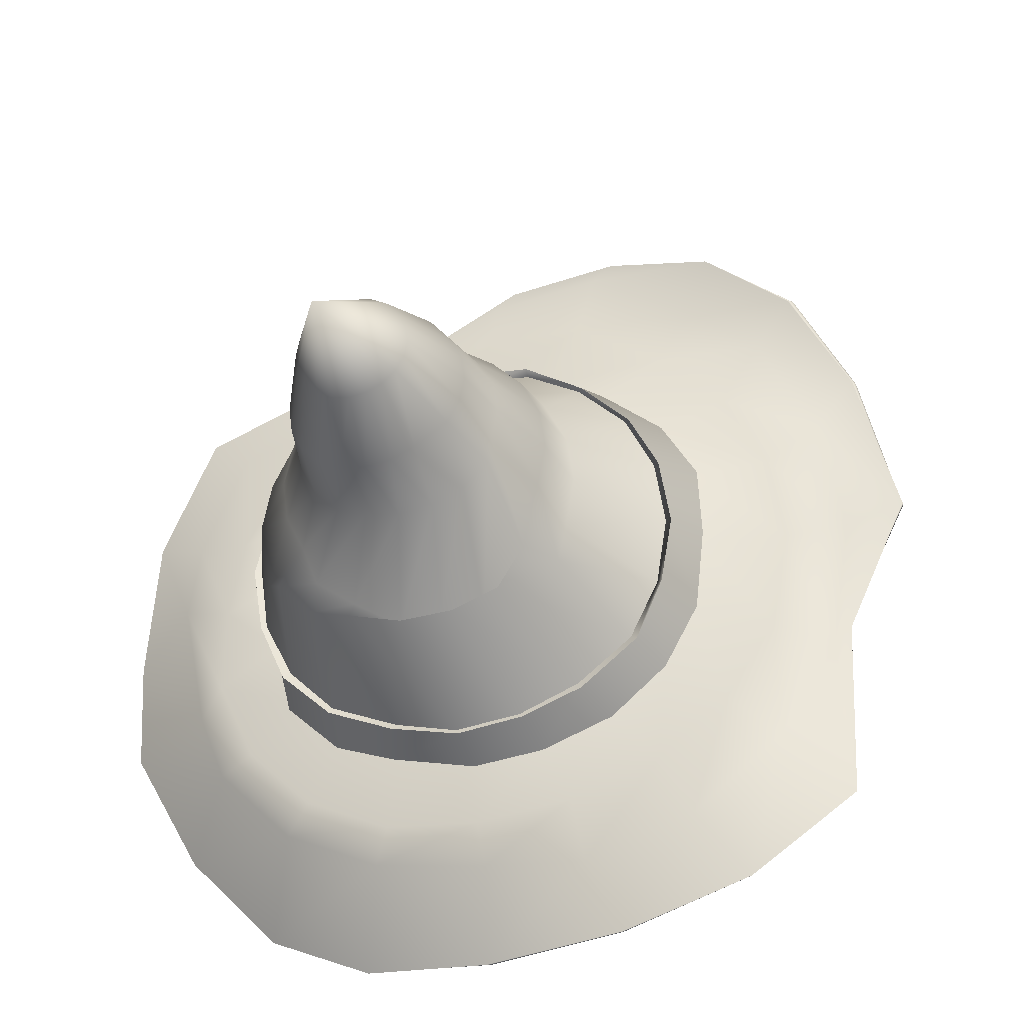
<metadata>
{"format":"obj","ext":"obj","renderer":"f3d","projection":"perspective","resolution":1024,"background":"white","views":[{"elev":47.8,"azim":-36.8,"up":"+Y"}]}
</metadata>
<code>
g doodad_halloween_hat
v -0.01497 0.03411 0.08509
v -0.02246 0.04782 0.0756
v 0.003719 0.05732 0.0753
v 0.01206 0.04216 0.08306
v 0.0251 0.06402 0.06304
v 0.03624 0.04888 0.07165
v 0.04351 0.07024 0.04564
v 0.05831 0.05519 0.04807
v 0.0566 0.07308 0.0215
v 0.07406 0.05949 0.02498
v 0.06184 0.07308 -0.003612
v 0.07846 0.05888 -0.002704
v 0.05892 0.07123 -0.02984
v 0.07357 0.05461 -0.03309
v 0.05059 0.06641 -0.05572
v 0.06314 0.04867 -0.05823
v 0.03134 0.05857 -0.07476
v 0.04587 0.03953 -0.08255
v 0.01653 0.0499 -0.08812
v 0.02592 0.03089 -0.09698
v -0.008383 0.03988 -0.09416
v -0.002668 0.02094 -0.1014
v -0.03346 0.03344 -0.0919
v -0.02897 0.01357 -0.09945
v -0.06009 0.02659 -0.07992
v -0.05311 0.007288 -0.08684
v -0.07865 0.02271 -0.06365
v -0.07323 0.002788 -0.06811
v -0.09111 0.01993 -0.04022
v -0.08459 0.0006952 -0.04194
v -0.09806 0.02029 -0.01395
v -0.09774 0.0015 -0.0122
v -0.09469 0.02321 0.01282
v -0.09446 0.004904 0.01657
v -0.08194 0.02772 0.03616
v -0.0825 0.01037 0.03756
v -0.066 0.03405 0.05689
v -0.06365 0.01946 0.06409
v -0.04516 0.04118 0.06931
v -0.04216 0.02741 0.078
v -0.02246 0.04782 0.0756
v -0.01497 0.03411 0.08509
v 0.05465 0.07263 0.02136
v 0.04202 0.06949 0.04442
v 0.01365 0.09174 0.0233
v 0.02305 0.09371 0.006501
v 0.06007 0.07289 -0.003641
v 0.01261 0.1128 0.002533
v 0.004774 0.1111 0.01653
v 0.02712 0.0938 -0.01245
v 0.05714 0.07066 -0.02915
v -0.001737 0.1287 -0.006819
v -0.008005 0.1274 0.00438
v 0.016 0.1128 -0.01326
v 0.02356 0.0917 -0.02666
v 0.04924 0.06528 -0.0525
v -0.0149 0.1486 -0.008079
v -0.0196 0.1477 0.0003203
v -0.0007336 0.1299 -0.01633
v 0.01462 0.1113 -0.02929
v 0.01634 0.08818 -0.04431
v 0.03166 0.05482 -0.07042
v -0.03365 0.1688 -0.01526
v -0.03679 0.1681 -0.009663
v -0.06175 0.1853 -0.03106
v -0.01286 0.1487 -0.01755
v -0.0323 0.1688 -0.02158
v -0.032 0.1684 -0.03026
v -0.03441 0.1672 -0.03614
v -0.03843 0.1656 -0.04092
v -0.01255 0.148 -0.0302
v -0.001841 0.1287 -0.02916
v -0.01617 0.1462 -0.03902
v -0.006659 0.1263 -0.04092
v -0.02682 0.142 -0.04804
v 0.008592 0.1084 -0.044
v -0.01472 0.1231 -0.05048
v -0.04369 0.1636 -0.04413
v -0.001481 0.1043 -0.05594
v -0.0347 0.1391 -0.05284
v -0.04966 0.1616 -0.04544
v -0.02523 0.1192 -0.05689
v 0.004247 0.08328 -0.05864
v 0.01474 0.04891 -0.08536
v -0.04365 0.1361 -0.05482
v -0.01462 0.09949 -0.06395
v -0.005905 0.07948 -0.06599
v -0.008914 0.03948 -0.09041
v -0.03716 0.1151 -0.05952
v -0.05575 0.1596 -0.04474
v -0.0238 0.07336 -0.06994
v -0.03203 0.03325 -0.08833
v -0.02953 0.0944 -0.06725
v -0.05279 0.1331 -0.05377
v -0.04019 0.06781 -0.07287
v -0.05758 0.02675 -0.07846
v -0.04477 0.08953 -0.0655
v -0.0448 0.1129 -0.05629
v -0.06137 0.158 -0.0421
v -0.06432 0.06025 -0.06786
v -0.07669 0.02265 -0.06127
v -0.06236 0.1305 -0.04677
v -0.05883 0.08536 -0.05888
v -0.05605 0.1095 -0.05099
v -0.06598 0.1567 -0.03776
v -0.07813 0.05658 -0.05485
v -0.08922 0.02037 -0.03893
v -0.06927 0.1286 -0.04027
v -0.06911 0.1561 -0.03216
v -0.07047 0.1561 -0.02585
v -0.07077 0.1565 -0.01716
v -0.07034 0.08231 -0.04804
v -0.06526 0.1071 -0.04232
v -0.07397 0.1276 -0.03187
v -0.08702 0.04587 -0.03657
v -0.09465 0.02045 -0.0137
v -0.07817 0.08067 -0.03404
v -0.07153 0.1058 -0.03112
v -0.07601 0.1276 -0.0224
v -0.09215 0.06384 -0.02069
v -0.09243 0.0232 0.01189
v -0.08157 0.08059 -0.01825
v -0.07424 0.1057 -0.01849
v -0.07518 0.1285 -0.01278
v -0.09049 0.06565 -0.001446
v -0.07958 0.0281 0.03601
v -0.08651 0.07932 -0.00196
v -0.07313 0.1069 -0.005665
v -0.06836 0.1577 -0.01128
v -0.08361 0.07508 0.0152
v -0.06527 0.0333 0.05484
v -0.07156 0.1303 -0.00395
v -0.08021 0.07756 0.01355
v -0.0666 0.1081 0.002979
v -0.07138 0.07755 0.02995
v -0.04521 0.04075 0.06759
v -0.06433 0.1593 -0.006501
v -0.06552 0.1327 0.003216
v -0.06949 0.07069 0.02735
v -0.05855 0.1114 0.01253
v -0.05551 0.08159 0.03985
v -0.02213 0.04728 0.07317
v -0.05908 0.1613 -0.003297
v -0.05763 0.1356 0.008022
v -0.05639 0.07623 0.03524
v -0.04804 0.1152 0.01894
v -0.03751 0.08597 0.0441
v 0.002385 0.0568 0.07338
v -0.05311 0.1633 -0.001981
v -0.04869 0.1387 0.009997
v -0.0409 0.07145 0.04021
v -0.0361 0.1193 0.02158
v -0.01142 0.08506 0.04651
v 0.02363 0.06316 0.06235
v -0.04702 0.1653 -0.00268
v -0.03494 0.1433 0.01079
v -0.04139 0.1669 -0.005327
v -0.03679 0.1681 -0.009663
v -0.02651 0.1458 0.006824
v -0.0196 0.1477 0.0003203
v -0.02392 0.1232 0.02018
v -0.01998 0.09006 0.03634
v -0.01721 0.1249 0.01305
v -0.008005 0.1274 0.00438
v -0.006737 0.1081 0.02737
v 0.004774 0.1111 0.01653
v -0.0001644 0.08807 0.03631
v 0.01365 0.09174 0.0233
v 0.04202 0.06949 0.04442
v -0.01435 0.03346 0.08428
v -0.01497 0.03411 0.08509
v 0.01206 0.04216 0.08306
v 0.01249 0.04166 0.08186
v 0.01249 0.04166 0.08186
v 0.03624 0.04888 0.07165
v 0.03439 0.04734 0.07021
v 0.03439 0.04734 0.07021
v 0.05831 0.05519 0.04807
v 0.05554 0.05246 0.04941
v 0.05554 0.05246 0.04941
v 0.07406 0.05949 0.02498
v 0.07358 0.05816 0.02548
v 0.07358 0.05816 0.02548
v 0.07846 0.05888 -0.002704
v 0.07804 0.05711 -0.002543
v 0.07804 0.05711 -0.002543
v 0.07357 0.05461 -0.03309
v 0.07253 0.05269 -0.03265
v 0.07253 0.05269 -0.03265
v 0.06314 0.04867 -0.05823
v 0.06352 0.04721 -0.05851
v 0.06352 0.04721 -0.05851
v 0.04587 0.03953 -0.08255
v 0.04555 0.03761 -0.07969
v 0.04555 0.03761 -0.07969
v 0.02592 0.03089 -0.09698
v 0.02758 0.03041 -0.09374
v 0.02758 0.03041 -0.09374
v -0.002668 0.02094 -0.1014
v 0.001027 0.02117 -0.09919
v 0.001027 0.02117 -0.09919
v -0.02897 0.01357 -0.09945
v -0.02692 0.01297 -0.09706
v -0.02692 0.01297 -0.09706
v -0.05311 0.007288 -0.08684
v -0.05255 0.007042 -0.08706
v -0.05255 0.007042 -0.08706
v -0.07323 0.002788 -0.06811
v -0.0685 0.002622 -0.06701
v -0.0685 0.002622 -0.06701
v -0.08459 0.0006952 -0.04194
v -0.08392 0.0003547 -0.04243
v -0.08392 0.0003547 -0.04243
v -0.09774 0.0015 -0.0122
v -0.09227 0.001219 -0.01286
v -0.09227 0.001219 -0.01286
v -0.09446 0.004904 0.01657
v -0.09279 0.005138 0.01554
v -0.09279 0.005138 0.01554
v -0.0825 0.01037 0.03756
v -0.07953 0.01079 0.0386
v -0.07953 0.01079 0.0386
v -0.06365 0.01946 0.06409
v -0.06478 0.01838 0.06035
v -0.06478 0.01838 0.06035
v -0.04216 0.02741 0.078
v -0.04149 0.02701 0.07717
v -0.04149 0.02701 0.07717
v -0.01497 0.03411 0.08509
v -0.01435 0.03346 0.08428
v 0.04202 0.06949 0.04442
v 0.04351 0.07024 0.04564
v 0.0251 0.06402 0.06304
v 0.02363 0.06316 0.06235
v 0.003719 0.05732 0.0753
v 0.002385 0.0568 0.07338
v -0.02246 0.04782 0.0756
v -0.02213 0.04728 0.07317
v -0.04516 0.04118 0.06931
v -0.04521 0.04075 0.06759
v -0.066 0.03405 0.05689
v -0.06527 0.0333 0.05484
v -0.08194 0.02772 0.03616
v -0.07958 0.0281 0.03601
v -0.09469 0.02321 0.01282
v -0.09243 0.0232 0.01189
v -0.09806 0.02029 -0.01395
v -0.09465 0.02045 -0.0137
v -0.09111 0.01993 -0.04022
v -0.08922 0.02037 -0.03893
v -0.07865 0.02271 -0.06365
v -0.07669 0.02265 -0.06127
v -0.06009 0.02659 -0.07992
v -0.05758 0.02675 -0.07846
v -0.03346 0.03344 -0.0919
v -0.03203 0.03325 -0.08833
v -0.008383 0.03988 -0.09416
v -0.008914 0.03948 -0.09041
v 0.01653 0.0499 -0.08812
v 0.01474 0.04891 -0.08536
v 0.03134 0.05857 -0.07476
v 0.03166 0.05482 -0.07042
v 0.05059 0.06641 -0.05572
v 0.04924 0.06528 -0.0525
v 0.05892 0.07123 -0.02984
v 0.05714 0.07066 -0.02915
v 0.06184 0.07308 -0.003612
v 0.06007 0.07289 -0.003641
v 0.0566 0.07308 0.0215
v 0.05465 0.07263 0.02136
v 0.04351 0.07024 0.04564
v 0.04202 0.06949 0.04442
v 0.09077 0.022 0.1002
v 0.1351 0.04765 0.07977
v 0.1351 0.04765 0.07977
v 0.151 0.06758 0.03158
v 0.1449 0.07452 -0.05281
v 0.1292 0.04848 -0.09874
v 0.1307 0.0447 -0.09739
v 0.1417 0.07766 -0.05284
v 0.1529 0.08 -0.01044
v 0.1493 0.08283 -0.01007
v 0.151 0.06758 0.03158
v 0.1481 0.07096 0.0319
v 0.1351 0.04765 0.07977
v 0.1335 0.0516 0.08077
v 0.1244 0.06624 -0.04223
v 0.1313 0.07029 -0.006638
v 0.1075 0.06234 -0.08403
v 0.1254 0.06365 0.03743
v 0.1044 0.05548 -0.03622
v 0.08908 0.05479 -0.07062
v 0.1078 0.05894 0.0002596
v 0.08091 0.03581 -0.1169
v 0.06579 0.03973 -0.09803
v 0.1039 0.01919 -0.1344
v 0.1307 0.0447 -0.09739
v 0.1042 0.0157 -0.1316
v 0.06893 -0.01151 -0.1553
v 0.06944 -0.01492 -0.1524
v 0.04951 0.01012 -0.136
v 0.03883 0.02068 -0.1149
v 0.06352 0.04721 -0.05851
v 0.07253 0.05269 -0.03265
v 0.04555 0.03761 -0.07969
v 0.02758 0.03041 -0.09374
v 0.07804 0.05711 -0.002543
v 0.001027 0.02117 -0.09919
v 0.1005 0.05878 0.03656
v 0.07358 0.05816 0.02548
v 0.005731 7.373e-05 -0.1208
v -0.02692 0.01297 -0.09706
v 0.083 0.05495 0.06885
v 0.05554 0.05246 0.04941
v 0.1073 0.05272 0.0771
v 0.008443 -0.01007 -0.1432
v -0.02865 -0.001479 -0.118
v -0.05255 0.007042 -0.08706
v 0.05676 0.04487 0.09325
v 0.03439 0.04734 0.07021
v 0.07774 0.02974 0.1069
v 0.0911 0.02605 0.1019
v 0.008214 -0.01433 -0.1628
v 0.06944 -0.01492 -0.1524
v 0.008461 -0.01839 -0.1609
v -0.05988 -0.009328 -0.1036
v -0.0685 0.002622 -0.06701
v -0.03516 -0.006387 -0.1409
v -0.03751 -0.01519 -0.1637
v -0.03642 -0.01922 -0.1624
v 0.09077 0.022 0.1002
v 0.1351 0.04765 0.07977
v 0.04254 0.01664 0.1573
v 0.04307 0.02062 0.1592
v -0.08469 -0.01414 -0.07964
v -0.08392 0.0003547 -0.04243
v -0.0716 -0.02328 -0.1222
v -0.08023 -0.03506 -0.1421
v -0.07769 -0.03806 -0.141
v -0.1074 -0.01512 -0.04914
v -0.09227 0.001219 -0.01286
v -0.09247 -0.02894 -0.1011
v -0.1141 -0.05699 -0.1068
v -0.1114 -0.06046 -0.1056
v -0.1159 -0.01446 -0.01333
v -0.09279 0.005138 0.01554
v -0.113 -0.04286 -0.05939
v -0.141 -0.05408 -0.06392
v -0.1382 -0.05747 -0.06075
v -0.1129 -0.008964 0.02282
v -0.07953 0.01079 0.0386
v -0.126 -0.02938 -0.02139
v -0.148 -0.06117 -0.01228
v -0.1445 -0.06399 -0.01195
v -0.09872 0.0003796 0.05585
v -0.06478 0.01838 0.06035
v -0.123 -0.02311 0.02226
v -0.1437 -0.05782 0.03948
v -0.1399 -0.06035 0.03936
v -0.07575 0.01371 0.08191
v -0.04149 0.02701 0.07717
v -0.1085 -0.008941 0.06204
v -0.1289 -0.03612 0.08464
v -0.1255 -0.03911 0.08427
v -0.04589 0.02373 0.1001
v -0.01435 0.03346 0.08428
v -0.0809 0.004289 0.09427
v -0.1003 -0.01132 0.1207
v -0.09753 -0.01482 0.12
v -0.01144 0.03264 0.1092
v 0.01249 0.04166 0.08186
v -0.05664 0.01976 0.1229
v -0.05958 0.00779 0.1485
v -0.05764 0.004 0.1472
v 0.02281 0.0391 0.1065
v -0.0156 0.02827 0.1343
v -0.01042 0.0163 0.1622
v -0.009595 0.01233 0.1602
v 0.02858 0.037 0.1309
v 0.04254 0.01664 0.1573
v 0.1449 0.07452 -0.05281
v 0.06444 0.03443 -0.009735
v 0.0652 0.03427 -0.006217
v 0.1529 0.08 -0.01044
v 0.1307 0.0447 -0.09739
v 0.06295 0.03175 -0.01335
v 0.06444 0.03443 -0.009735
v 0.1449 0.07452 -0.05281
v 0.1042 0.0157 -0.1316
v 0.04505 0.02926 -0.01676
v 0.06295 0.03175 -0.01335
v 0.1307 0.0447 -0.09739
v 0.06944 -0.01492 -0.1524
v 0.04189 0.02657 -0.01858
v 0.04505 0.02926 -0.01676
v 0.1042 0.0157 -0.1316
v 0.008461 -0.01839 -0.1609
v 0.03647 0.02615 -0.01949
v 0.04189 0.02657 -0.01858
v 0.06944 -0.01492 -0.1524
v -0.03642 -0.01922 -0.1624
v 0.03282 0.02609 -0.01975
v 0.03647 0.02615 -0.01949
v 0.008461 -0.01839 -0.1609
v -0.07769 -0.03806 -0.141
v 0.02954 0.02455 -0.01796
v 0.03282 0.02609 -0.01975
v -0.03642 -0.01922 -0.1624
v -0.1114 -0.06046 -0.1056
v 0.02664 0.02266 -0.0148
v 0.02954 0.02455 -0.01796
v -0.07769 -0.03806 -0.141
v -0.1382 -0.05747 -0.06075
v 0.02434 0.02295 -0.01097
v 0.02664 0.02266 -0.0148
v -0.1114 -0.06046 -0.1056
v -0.1445 -0.06399 -0.01195
v 0.0239 0.02243 -0.006922
v 0.02434 0.02295 -0.01097
v -0.1382 -0.05747 -0.06075
v -0.1399 -0.06035 0.03936
v 0.02432 0.02278 -0.002441
v 0.0239 0.02243 -0.006922
v -0.1445 -0.06399 -0.01195
v -0.1255 -0.03911 0.08427
v 0.02553 0.02459 0.001455
v 0.02432 0.02278 -0.002441
v -0.1399 -0.06035 0.03936
v -0.09753 -0.01482 0.12
v 0.02784 0.02659 0.004459
v 0.02553 0.02459 0.001455
v -0.1255 -0.03911 0.08427
v -0.05764 0.004 0.1472
v 0.0311 0.02814 0.006682
v 0.02784 0.02659 0.004459
v -0.09753 -0.01482 0.12
v -0.009595 0.01233 0.1602
v 0.03506 0.02883 0.007712
v 0.0311 0.02814 0.006682
v -0.05764 0.004 0.1472
v 0.04254 0.01664 0.1573
v 0.03938 0.02918 0.007513
v 0.03506 0.02883 0.007712
v -0.009595 0.01233 0.1602
v 0.09077 0.022 0.1002
v 0.05774 0.02898 0.003166
v 0.03938 0.02918 0.007513
v 0.04254 0.01664 0.1573
v 0.1351 0.04765 0.07977
v 0.06198 0.03127 0.001436
v 0.05774 0.02898 0.003166
v 0.09077 0.022 0.1002
v 0.151 0.06758 0.03158
v 0.06493 0.03311 -0.002603
v 0.06198 0.03127 0.001436
v 0.1351 0.04765 0.07977
v 0.1529 0.08 -0.01044
v 0.0652 0.03427 -0.006217
v 0.06493 0.03311 -0.002603
v 0.151 0.06758 0.03158
g doodad_halloween_hat_0
f 3 2 1
f 4 3 1
f 5 3 4
f 6 5 4
f 7 5 6
f 8 7 6
f 9 7 8
f 10 9 8
f 11 9 10
f 12 11 10
f 13 11 12
f 14 13 12
f 15 13 14
f 16 15 14
f 17 15 16
f 18 17 16
f 19 17 18
f 20 19 18
f 21 19 20
f 22 21 20
f 23 21 22
f 24 23 22
f 25 23 24
f 26 25 24
f 27 25 26
f 28 27 26
f 29 27 28
f 30 29 28
f 31 29 30
f 32 31 30
f 33 31 32
f 34 33 32
f 35 33 34
f 36 35 34
f 37 35 36
f 38 37 36
f 39 37 38
f 40 39 38
f 41 39 40
f 42 41 40
f 45 44 43
f 46 45 43
f 46 43 47
f 46 48 45
f 48 49 45
f 50 46 47
f 50 47 51
f 48 52 49
f 52 53 49
f 54 48 46
f 50 54 46
f 55 50 51
f 55 51 56
f 52 57 53
f 57 58 53
f 59 52 48
f 54 59 48
f 60 54 50
f 55 60 50
f 61 55 56
f 61 56 62
f 57 63 58
f 63 64 58
f 65 64 63
f 66 57 52
f 59 66 52
f 67 63 57
f 65 63 67
f 66 67 57
f 65 67 68
f 68 67 66
f 65 68 69
f 65 69 70
f 71 68 66
f 71 66 59
f 69 68 71
f 72 71 59
f 72 59 54
f 60 72 54
f 73 69 71
f 73 71 72
f 70 69 73
f 74 72 60
f 74 73 72
f 75 70 73
f 75 73 74
f 76 74 60
f 76 60 55
f 61 76 55
f 77 74 76
f 77 75 74
f 78 70 75
f 65 70 78
f 79 76 61
f 79 77 76
f 80 75 77
f 80 78 75
f 65 78 81
f 81 78 80
f 82 80 77
f 82 77 79
f 83 79 61
f 83 61 62
f 83 62 84
f 85 81 80
f 85 80 82
f 86 79 83
f 86 82 79
f 87 83 84
f 87 86 83
f 87 84 88
f 89 82 86
f 89 85 82
f 90 81 85
f 65 81 90
f 91 87 88
f 91 88 92
f 93 86 87
f 93 89 86
f 91 93 87
f 94 85 89
f 94 90 85
f 95 91 92
f 95 92 96
f 97 93 91
f 95 97 91
f 98 89 93
f 98 94 89
f 97 98 93
f 99 90 94
f 65 90 99
f 100 95 96
f 100 96 101
f 102 94 98
f 102 99 94
f 103 97 95
f 100 103 95
f 104 98 97
f 104 102 98
f 103 104 97
f 65 99 105
f 105 99 102
f 106 100 101
f 106 101 107
f 108 102 104
f 108 105 102
f 65 105 109
f 109 105 108
f 65 109 110
f 65 110 111
f 112 103 100
f 106 112 100
f 113 104 103
f 113 108 104
f 112 113 103
f 114 109 108
f 110 109 114
f 114 108 113
f 115 106 107
f 115 107 116
f 117 112 106
f 115 117 106
f 118 113 112
f 118 114 113
f 117 118 112
f 119 110 114
f 119 114 118
f 111 110 119
f 120 115 116
f 120 116 121
f 122 117 115
f 120 122 115
f 123 118 117
f 123 119 118
f 122 123 117
f 124 111 119
f 124 119 123
f 125 120 121
f 125 121 126
f 127 122 120
f 125 127 120
f 128 123 122
f 128 124 123
f 127 128 122
f 129 111 124
f 65 111 129
f 130 125 126
f 130 126 131
f 132 124 128
f 132 129 124
f 133 127 125
f 130 133 125
f 134 128 127
f 134 132 128
f 133 134 127
f 135 130 131
f 135 131 136
f 137 129 132
f 65 129 137
f 138 132 134
f 138 137 132
f 139 133 130
f 135 139 130
f 140 134 133
f 140 138 134
f 139 140 133
f 141 135 136
f 141 136 142
f 143 137 138
f 65 137 143
f 144 138 140
f 144 143 138
f 145 139 135
f 141 145 135
f 146 140 139
f 146 144 140
f 145 146 139
f 147 141 142
f 147 142 148
f 149 143 144
f 65 143 149
f 150 144 146
f 150 149 144
f 151 145 141
f 147 151 141
f 152 146 145
f 152 150 146
f 151 152 145
f 153 147 148
f 153 148 154
f 65 149 155
f 155 149 150
f 156 150 152
f 156 155 150
f 65 155 157
f 157 155 156
f 65 157 158
f 158 157 159
f 159 157 156
f 160 158 159
f 161 156 152
f 161 152 151
f 159 156 161
f 162 151 147
f 162 161 151
f 153 162 147
f 160 159 163
f 163 159 161
f 163 161 162
f 164 160 163
f 165 163 162
f 164 163 165
f 165 162 153
f 166 164 165
f 167 165 153
f 166 165 167
f 167 153 154
f 168 166 167
f 167 154 169
f 168 167 169
f 172 171 170
f 173 172 170
f 175 172 174
f 176 175 174
f 178 175 177
f 179 178 177
f 181 178 180
f 182 181 180
f 184 181 183
f 185 184 183
f 187 184 186
f 188 187 186
f 190 187 189
f 191 190 189
f 193 190 192
f 194 193 192
f 196 193 195
f 197 196 195
f 199 196 198
f 200 199 198
f 202 199 201
f 203 202 201
f 205 202 204
f 206 205 204
f 208 205 207
f 209 208 207
f 211 208 210
f 212 211 210
f 214 211 213
f 215 214 213
f 217 214 216
f 218 217 216
f 220 217 219
f 221 220 219
f 223 220 222
f 224 223 222
f 226 223 225
f 227 226 225
f 229 226 228
f 230 229 228
f 233 232 231
f 234 233 231
f 235 233 234
f 236 235 234
f 237 235 236
f 238 237 236
f 239 237 238
f 240 239 238
f 241 239 240
f 242 241 240
f 243 241 242
f 244 243 242
f 245 243 244
f 246 245 244
f 247 245 246
f 248 247 246
f 249 247 248
f 250 249 248
f 251 249 250
f 252 251 250
f 253 251 252
f 254 253 252
f 255 253 254
f 256 255 254
f 257 255 256
f 258 257 256
f 259 257 258
f 260 259 258
f 261 259 260
f 262 261 260
f 263 261 262
f 264 263 262
f 265 263 264
f 266 265 264
f 267 265 266
f 268 267 266
f 269 267 268
f 270 269 268
f 271 269 270
f 272 271 270
f 275 274 273
f 276 274 275
f 279 278 277
f 278 280 277
f 277 280 281
f 280 282 281
f 281 282 283
f 282 284 283
f 283 284 285
f 284 286 285
f 282 280 287
f 284 282 288
f 288 282 287
f 280 278 289
f 287 280 289
f 286 284 290
f 290 284 288
f 288 287 291
f 287 289 292
f 291 287 292
f 290 288 293
f 293 288 291
f 289 278 294
f 292 289 295
f 289 294 295
f 278 296 294
f 296 278 297
f 298 296 297
f 299 296 298
f 300 299 298
f 294 296 301
f 296 299 301
f 295 294 302
f 294 301 302
f 292 303 291
f 303 304 291
f 291 304 293
f 305 303 292
f 295 305 292
f 306 305 295
f 302 306 295
f 304 307 293
f 308 306 302
f 293 307 309
f 307 310 309
f 309 290 293
f 311 308 302
f 302 301 311
f 312 308 311
f 309 310 313
f 310 314 313
f 315 290 309
f 313 315 309
f 315 286 290
f 301 316 311
f 301 299 316
f 317 312 311
f 311 316 317
f 318 312 317
f 313 314 319
f 314 320 319
f 321 315 313
f 319 321 313
f 322 286 315
f 321 322 315
f 299 323 316
f 323 299 324
f 325 323 324
f 326 318 317
f 327 318 326
f 316 328 317
f 316 323 328
f 317 328 326
f 329 323 325
f 323 329 328
f 330 329 325
f 286 322 331
f 332 286 331
f 331 322 333
f 322 334 333
f 334 322 321
f 335 327 326
f 336 327 335
f 328 337 326
f 328 329 337
f 326 337 335
f 338 329 330
f 329 338 337
f 339 338 330
f 340 336 335
f 341 336 340
f 337 342 335
f 337 338 342
f 335 342 340
f 343 338 339
f 338 343 342
f 344 343 339
f 345 341 340
f 346 341 345
f 342 347 340
f 342 343 347
f 340 347 345
f 348 343 344
f 343 348 347
f 349 348 344
f 350 346 345
f 351 346 350
f 347 352 345
f 347 348 352
f 345 352 350
f 353 348 349
f 348 353 352
f 354 353 349
f 355 351 350
f 356 351 355
f 352 357 350
f 352 353 357
f 350 357 355
f 358 353 354
f 353 358 357
f 359 358 354
f 360 356 355
f 361 356 360
f 357 362 355
f 357 358 362
f 355 362 360
f 363 358 359
f 358 363 362
f 364 363 359
f 365 361 360
f 366 361 365
f 362 367 360
f 362 363 367
f 360 367 365
f 368 363 364
f 363 368 367
f 369 368 364
f 370 366 365
f 371 366 370
f 367 372 365
f 367 368 372
f 365 372 370
f 373 368 369
f 368 373 372
f 374 373 369
f 375 371 370
f 320 371 375
f 319 320 375
f 372 376 370
f 372 373 376
f 370 376 375
f 377 373 374
f 373 377 376
f 378 377 374
f 375 379 319
f 376 379 375
f 376 377 379
f 379 321 319
f 379 334 321
f 377 334 379
f 334 377 378
f 380 334 378
f 383 382 381
f 384 383 381
f 387 386 385
f 388 387 385
f 391 390 389
f 392 391 389
f 395 394 393
f 396 395 393
f 399 398 397
f 400 399 397
f 403 402 401
f 404 403 401
f 407 406 405
f 408 407 405
f 411 410 409
f 412 411 409
f 415 414 413
f 416 415 413
f 419 418 417
f 420 419 417
f 423 422 421
f 424 423 421
f 427 426 425
f 428 427 425
f 431 430 429
f 432 431 429
f 435 434 433
f 436 435 433
f 439 438 437
f 440 439 437
f 443 442 441
f 444 443 441
f 447 446 445
f 448 447 445
f 451 450 449
f 452 451 449
f 455 454 453
f 456 455 453
f 459 458 457
f 460 459 457

</code>
